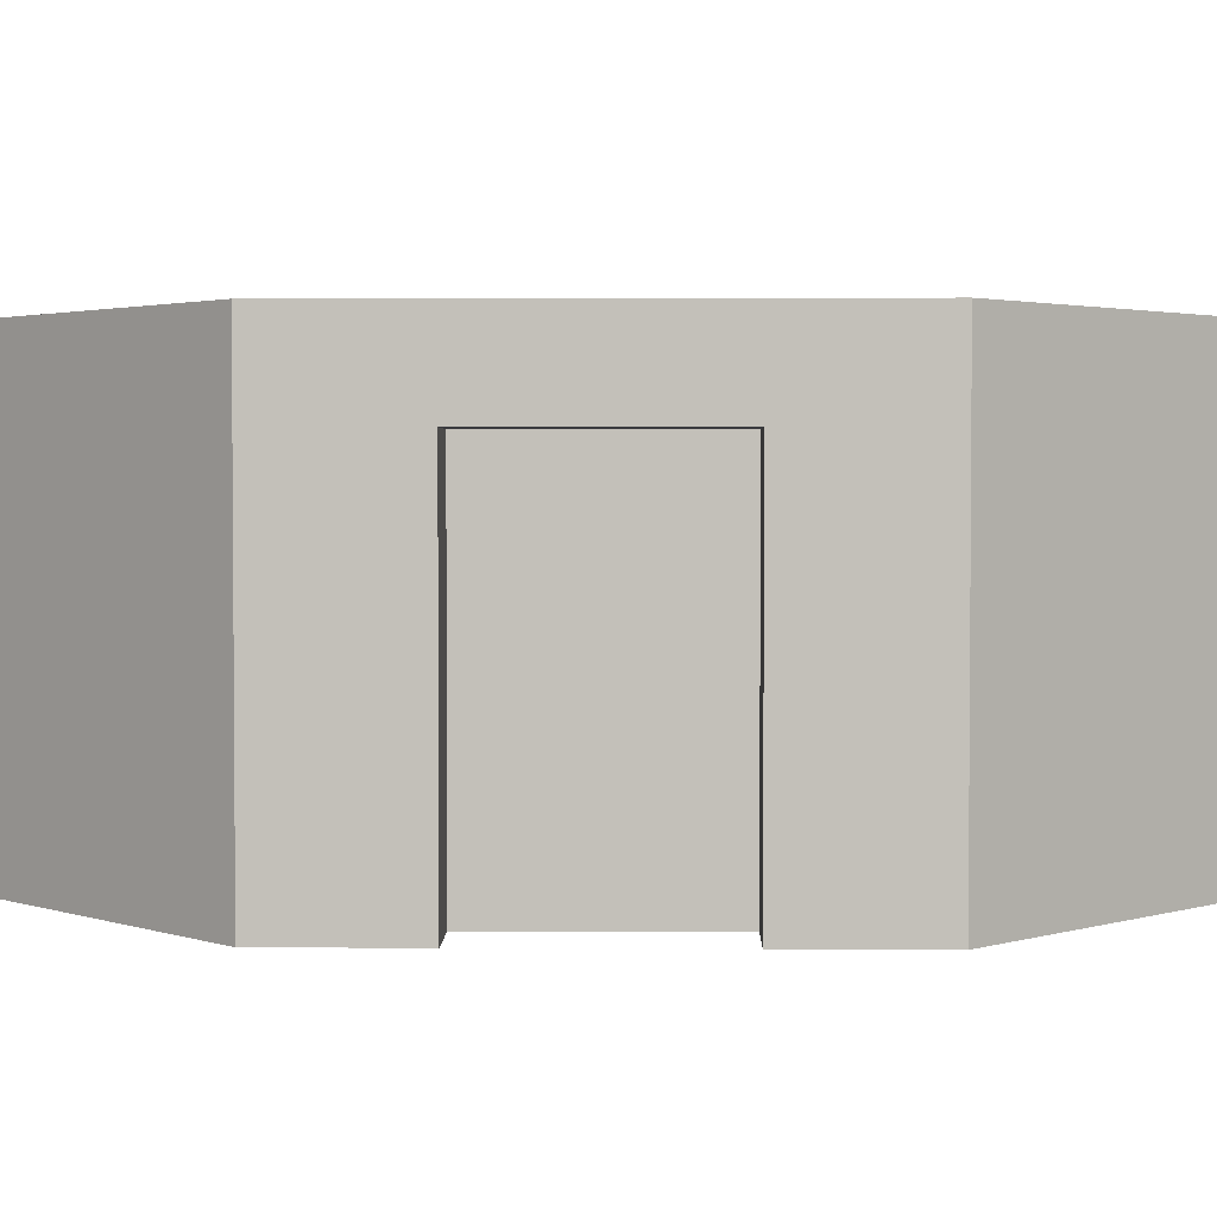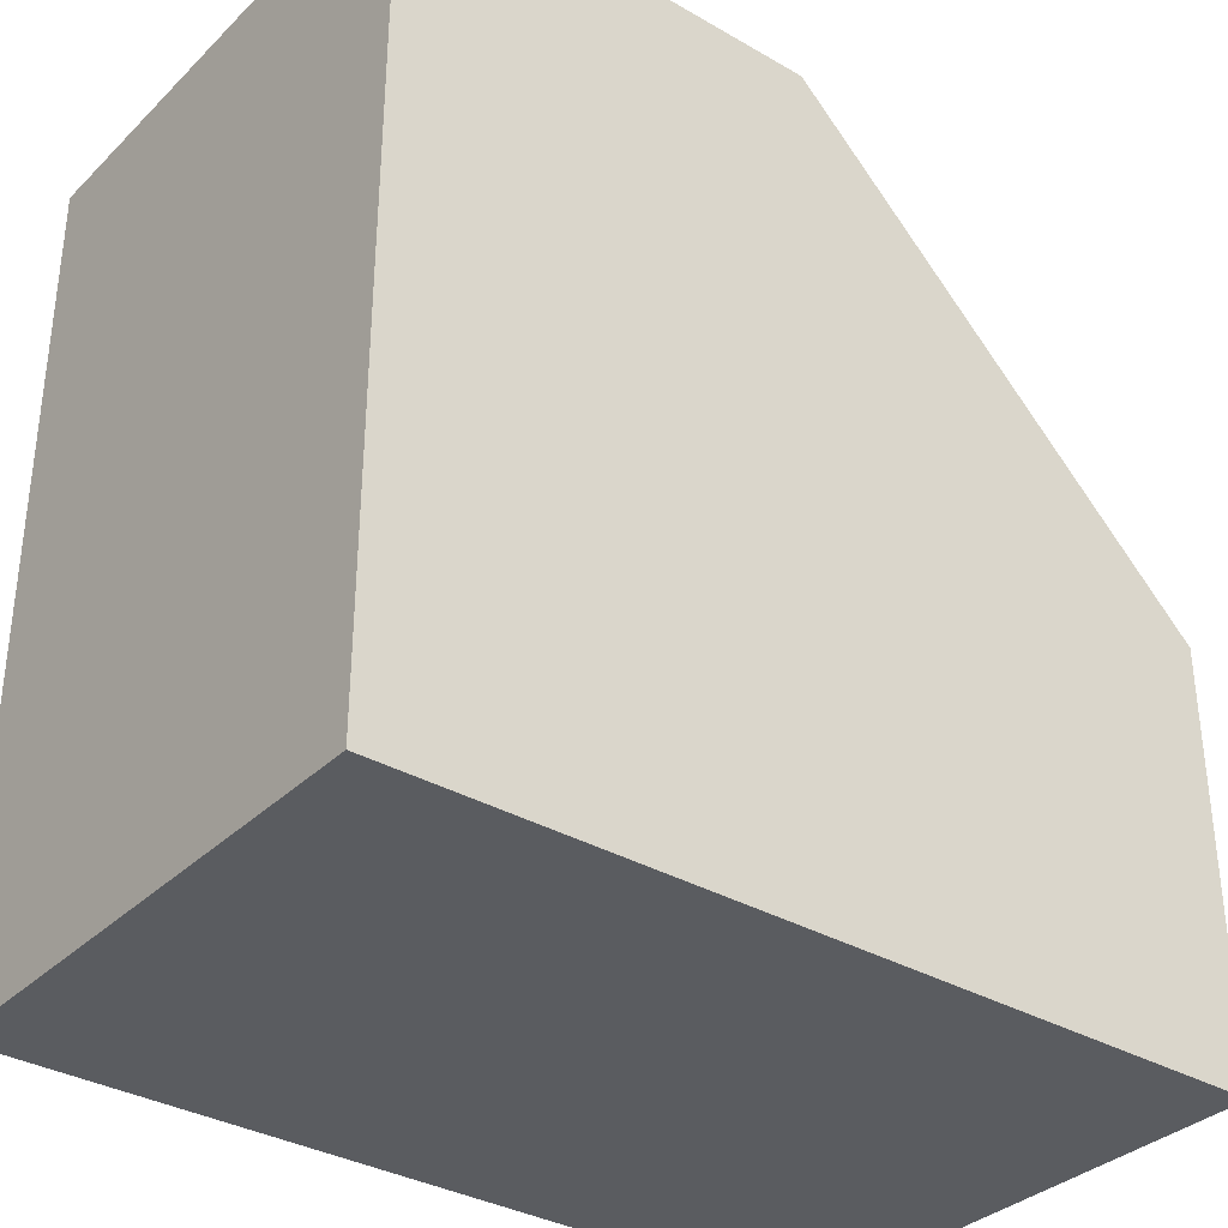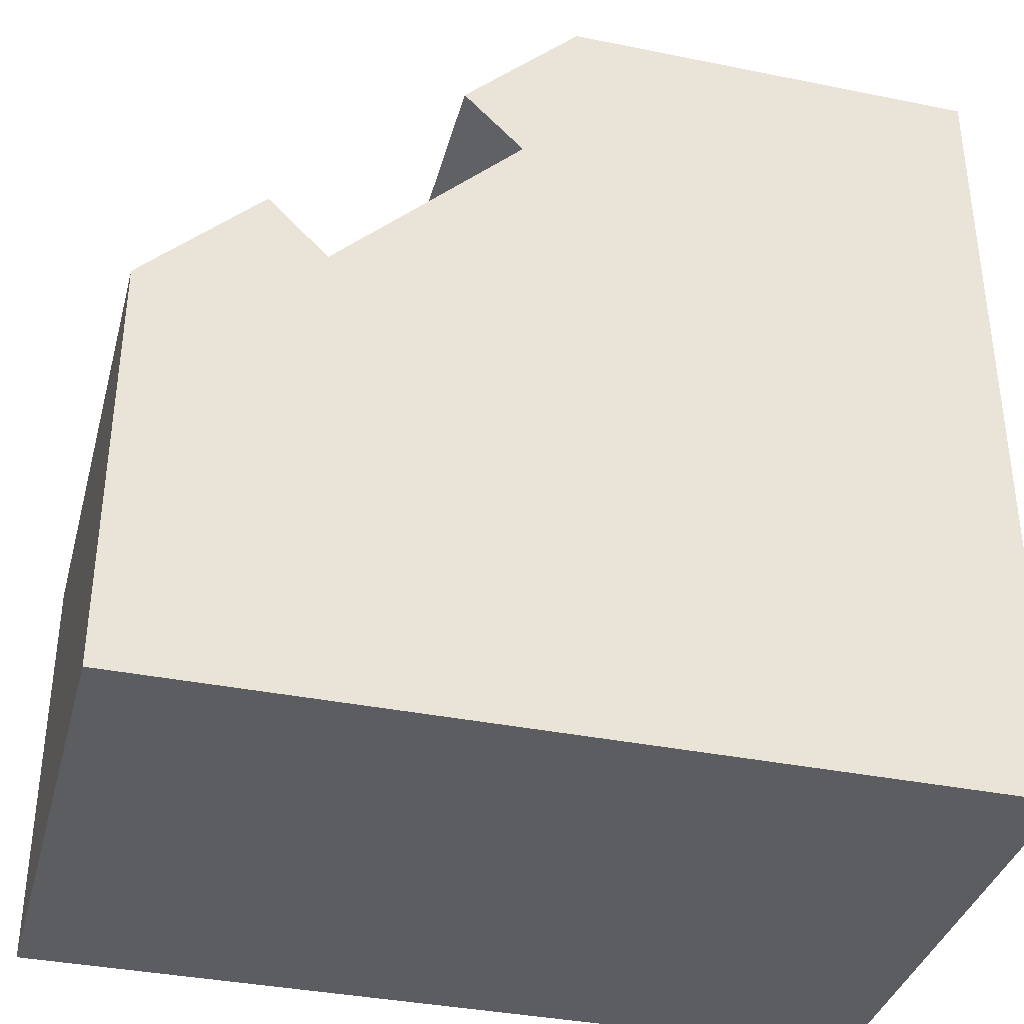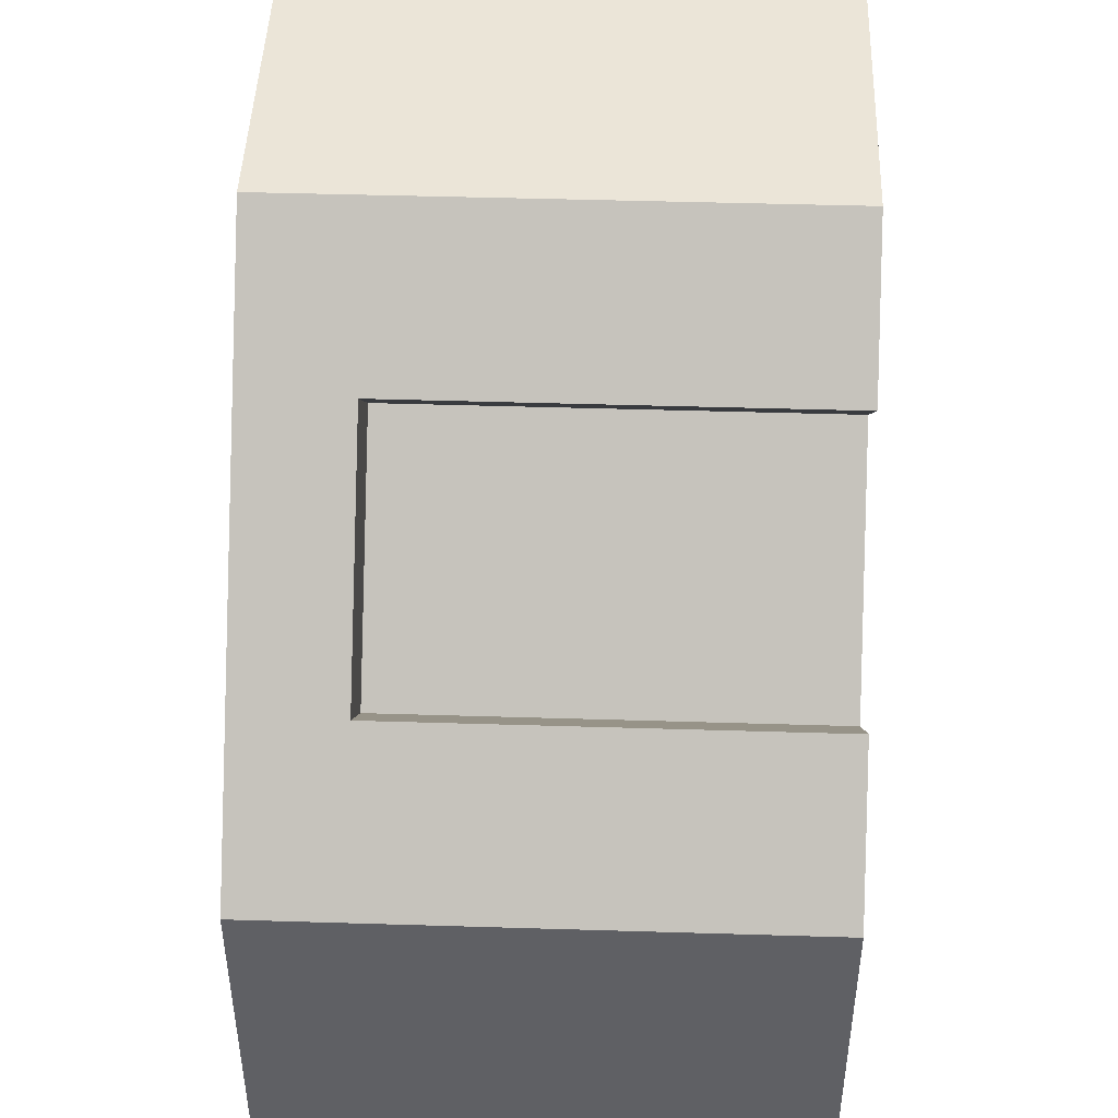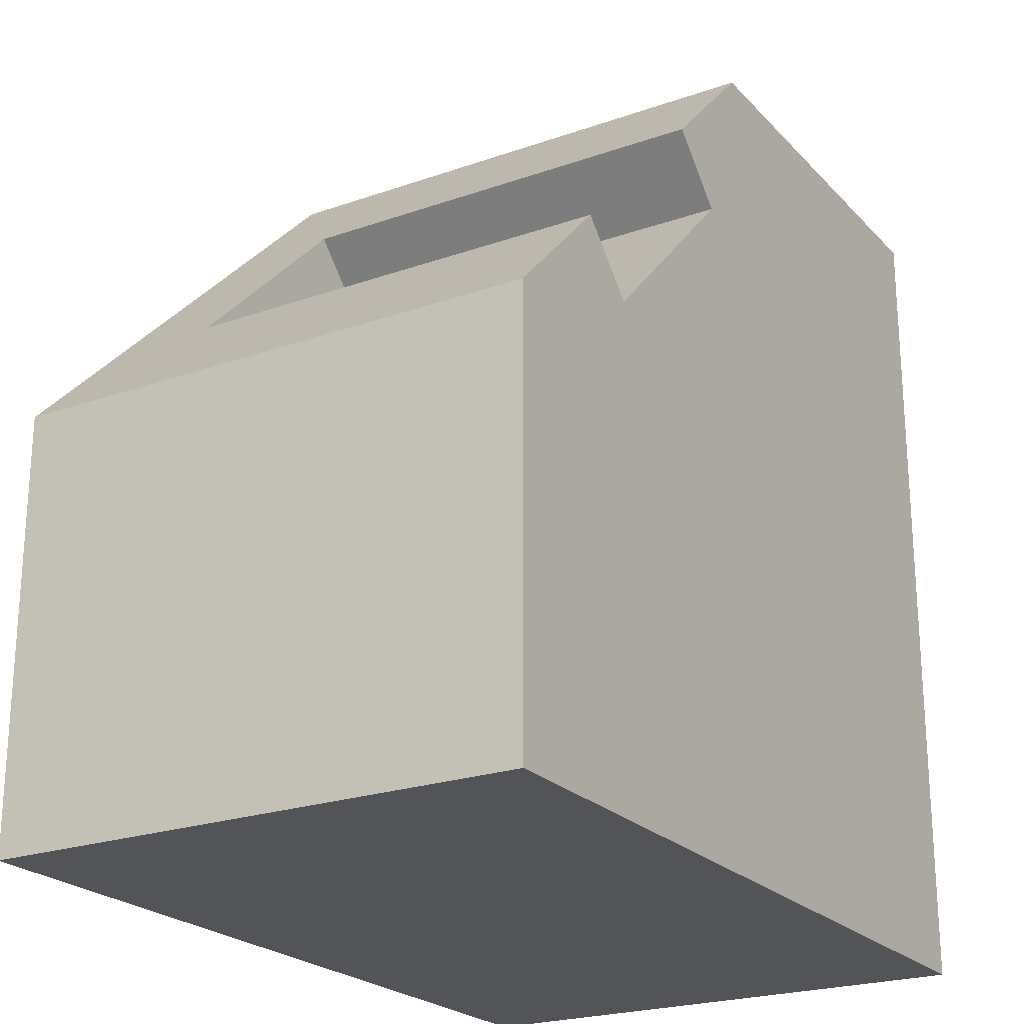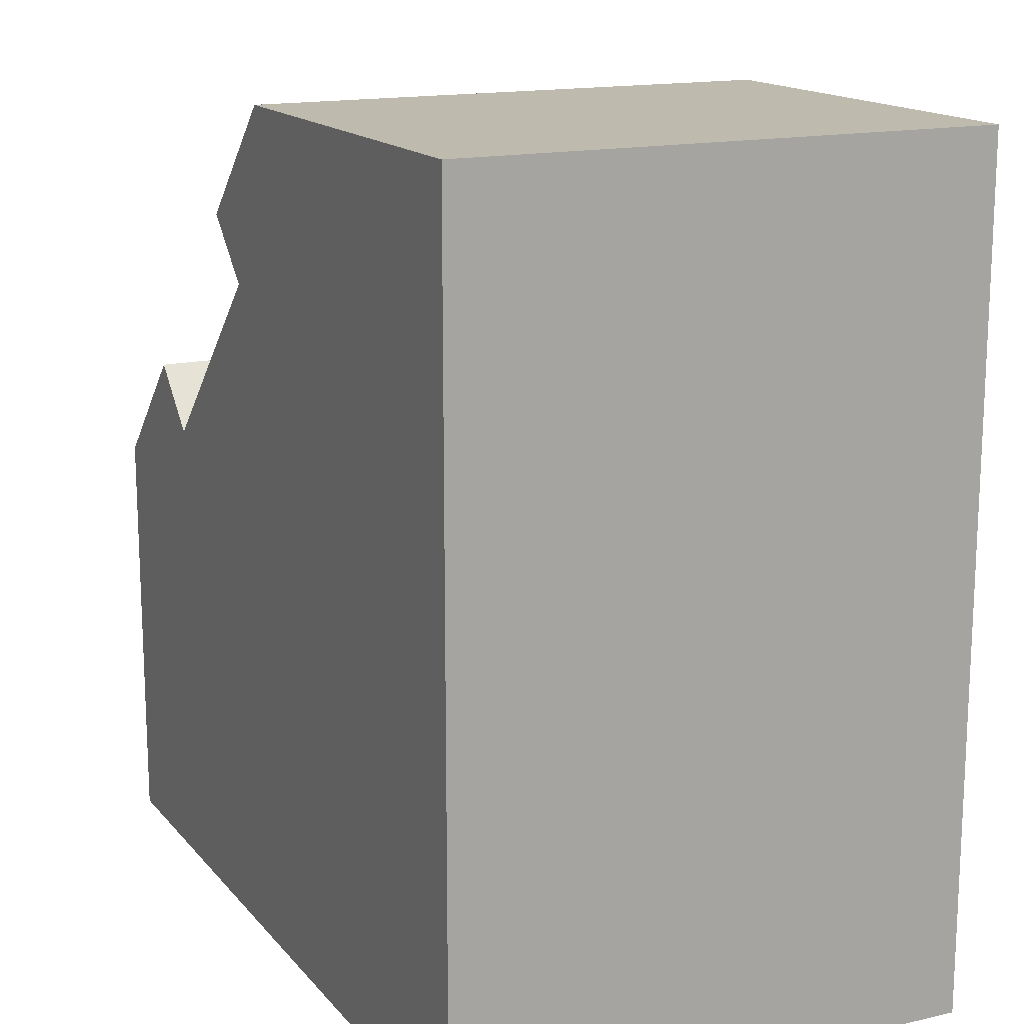
<metadata>
{"format":"obj","ext":"obj","renderer":"f3d","projection":"perspective","resolution":1024,"background":"white","views":[{"elev":2.6,"azim":-43.8,"up":"+Y"},{"elev":-34.2,"azim":142.0,"up":"+Z"},{"elev":-36.6,"azim":-14.7,"up":"+Z"},{"elev":45.9,"azim":-88.0,"up":"+Z"},{"elev":-22.9,"azim":-59.0,"up":"+Z"},{"elev":15.6,"azim":64.3,"up":"+Z"}]}
</metadata>
<code>
o modularBuildings_038
v 2.884 4.02 -1.116
v 1.116 4.02 -2.884
v 1.682 4.02 -3.45
v 3.45 4.02 -1.682
v 0 0 -4
v 1.116 0 -2.884
v 2.884 0 -1.116
v 4 0 0
v 4 5 0
v 0 5 -4
v 8 0 0
v 3.45 0 -1.682
v 1.682 0 -3.45
v 0 0 -8
v 8 0 -8
v 8 5 0
v 8 5 -8
v 0 5 -8
f 2 4 1
f 1 9 10
f 13 14 15
f 8 16 9
f 17 11 15
f 18 15 14
f 5 18 14
f 9 16 17
f 1 12 7
f 6 3 2
f 2 3 4
f 10 5 2
f 5 6 2
f 7 8 1
f 8 9 1
f 10 2 1
f 15 11 12
f 11 8 12
f 8 7 12
f 13 6 5
f 13 5 14
f 15 12 13
f 8 11 16
f 17 16 11
f 18 17 15
f 5 10 18
f 17 18 10
f 10 9 17
f 1 4 12
f 6 13 3
f 3 12 4
f 3 13 12

</code>
